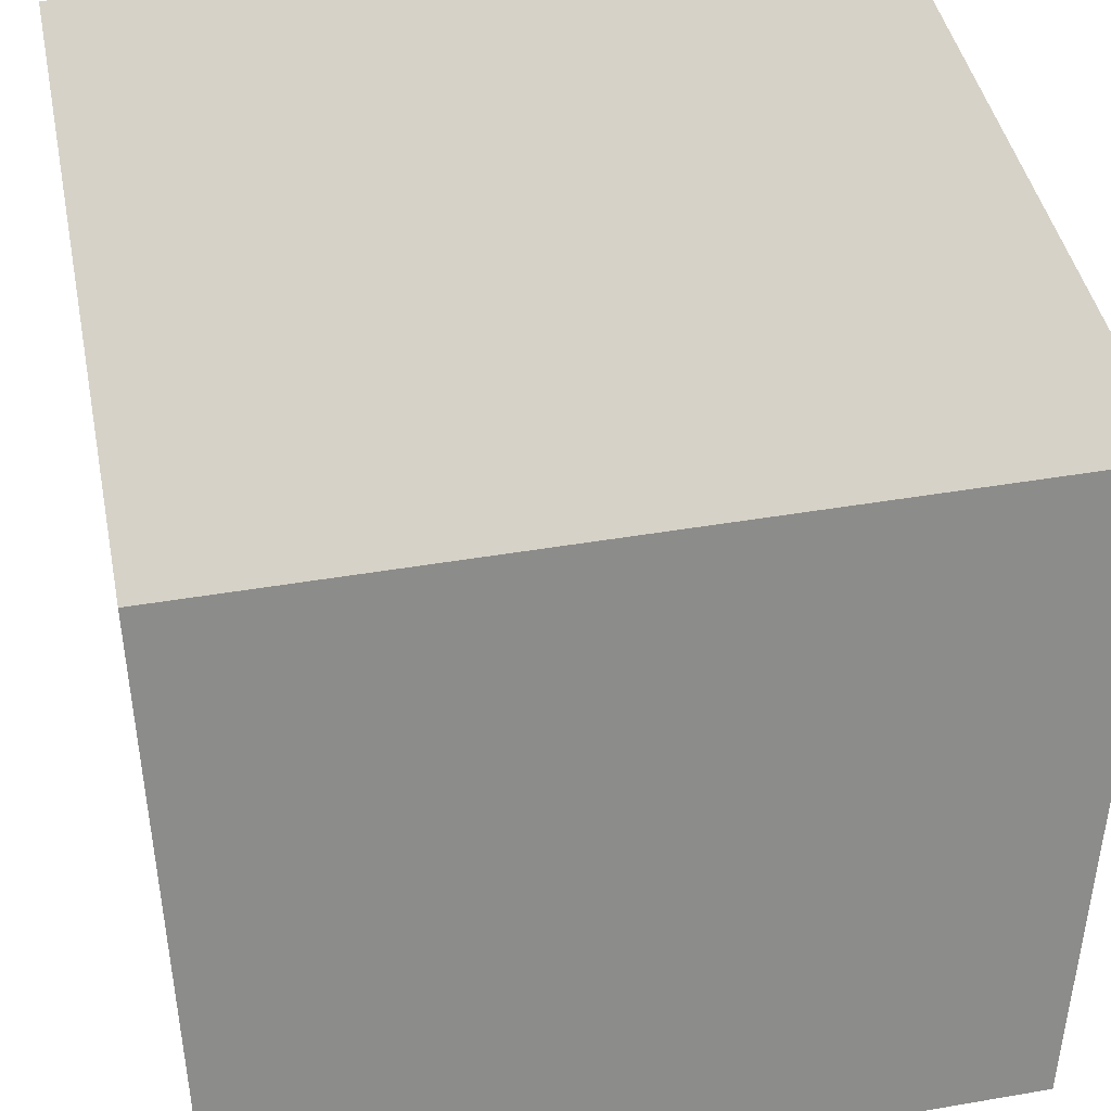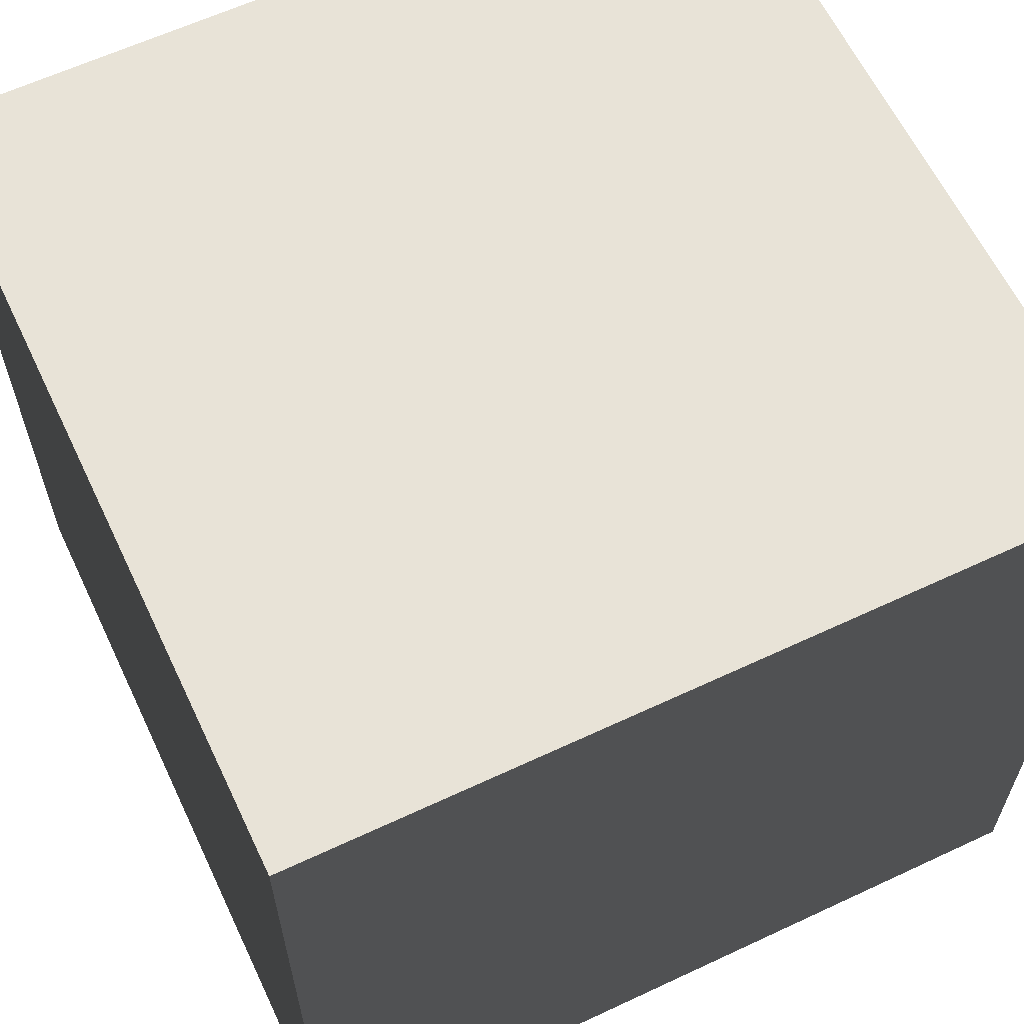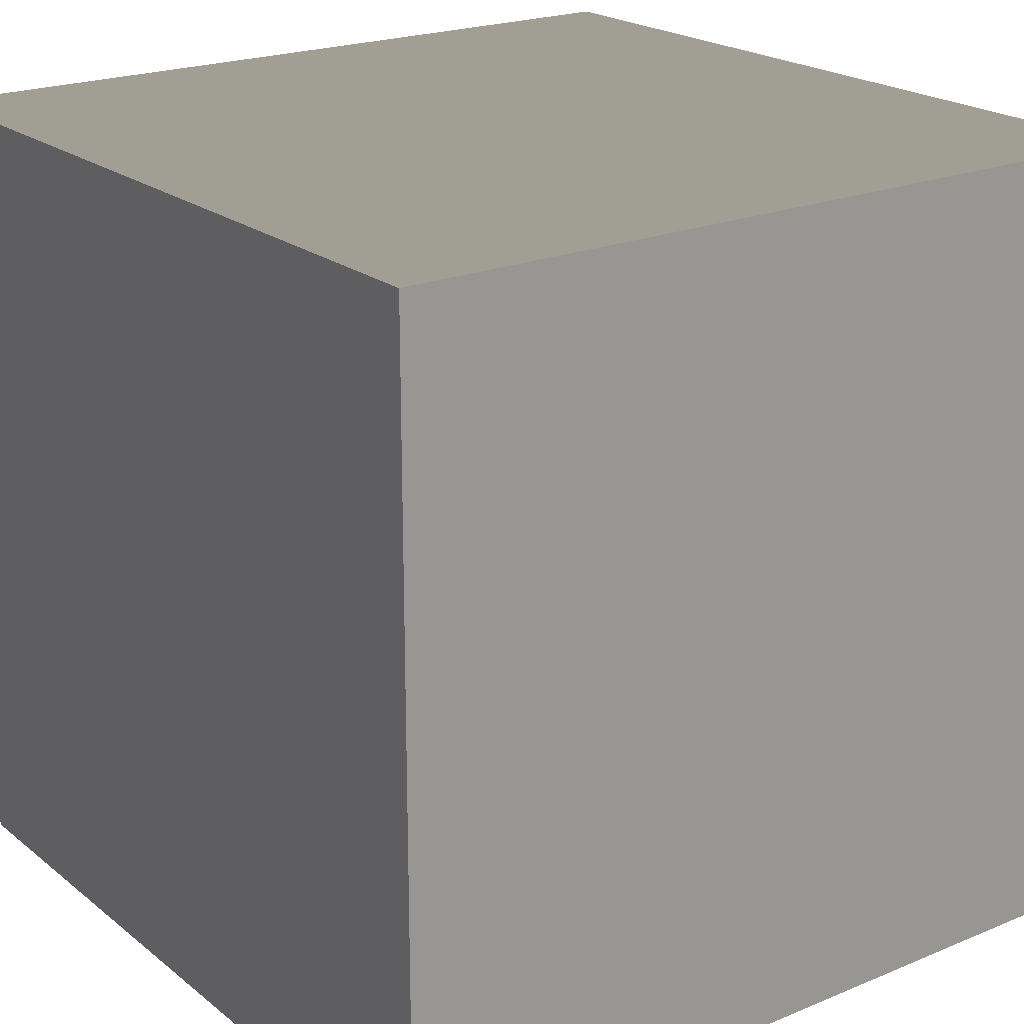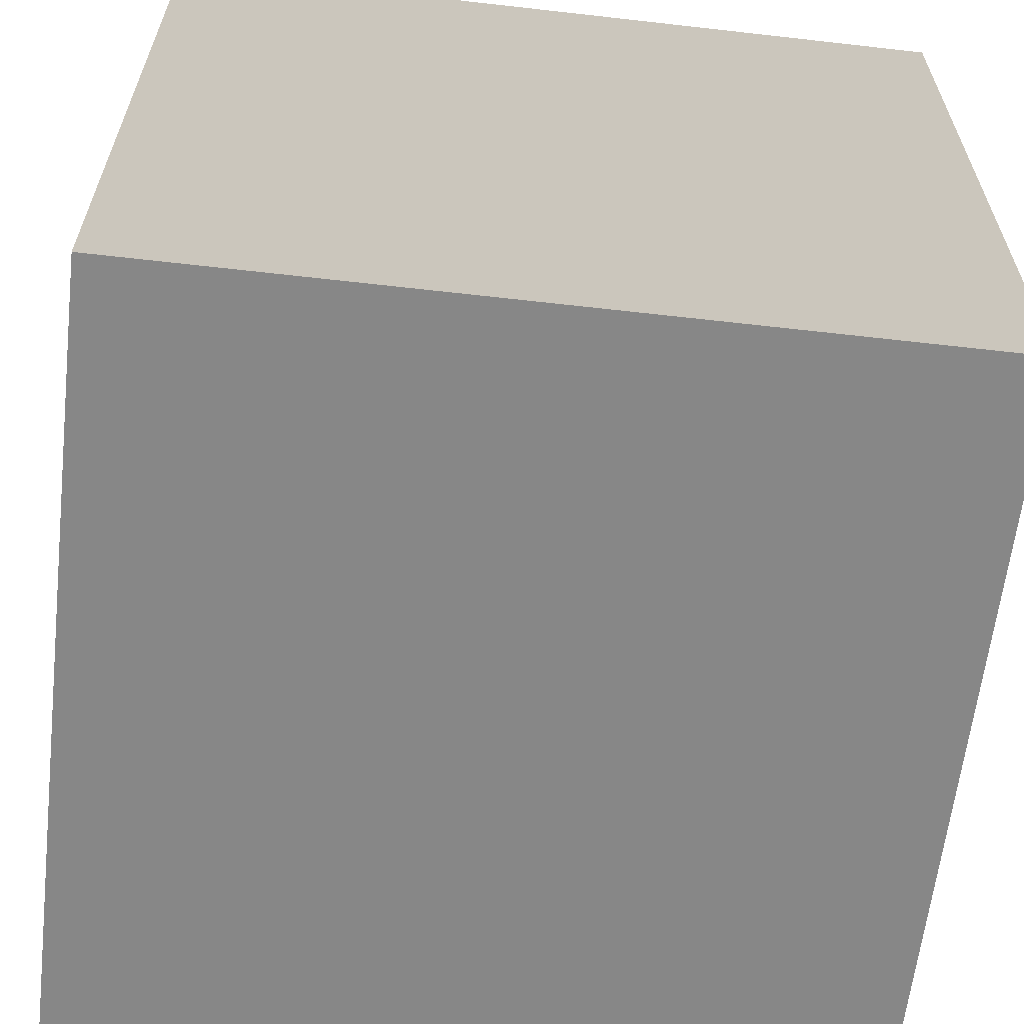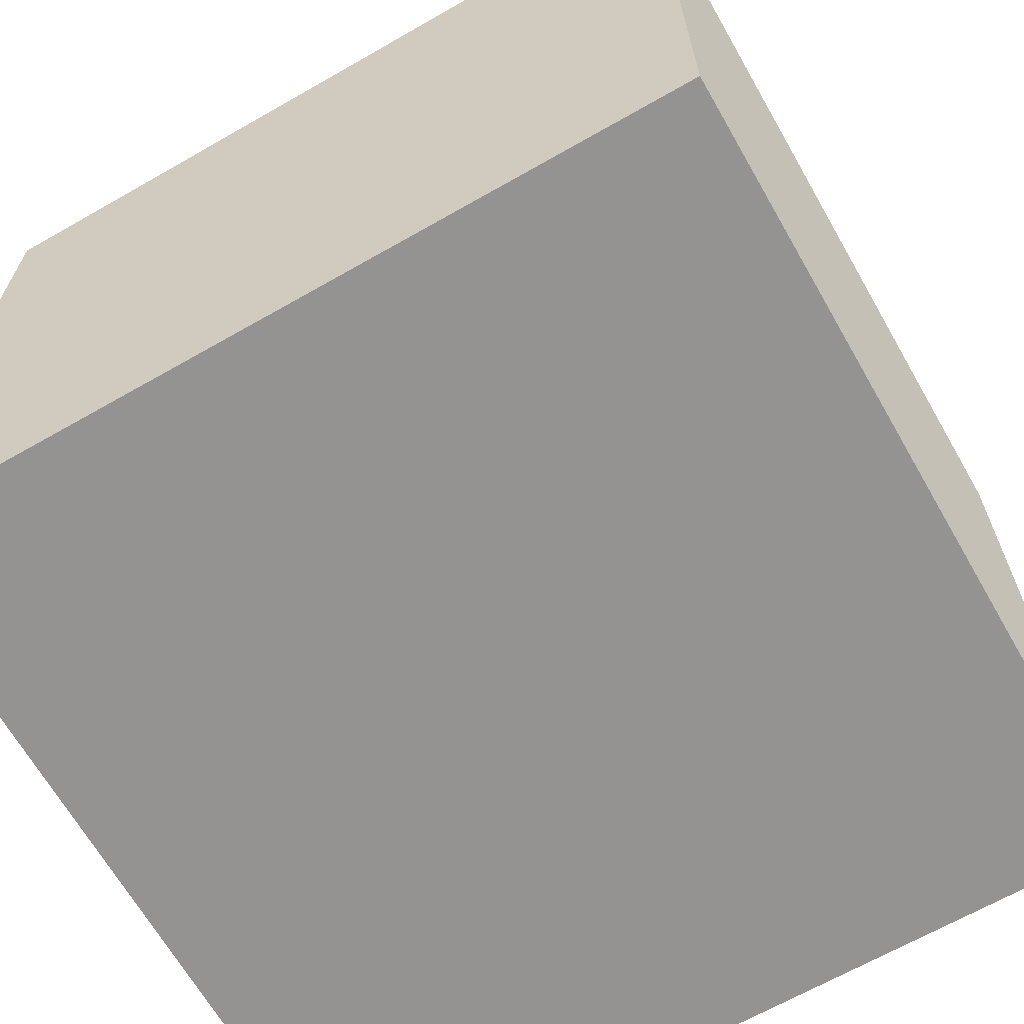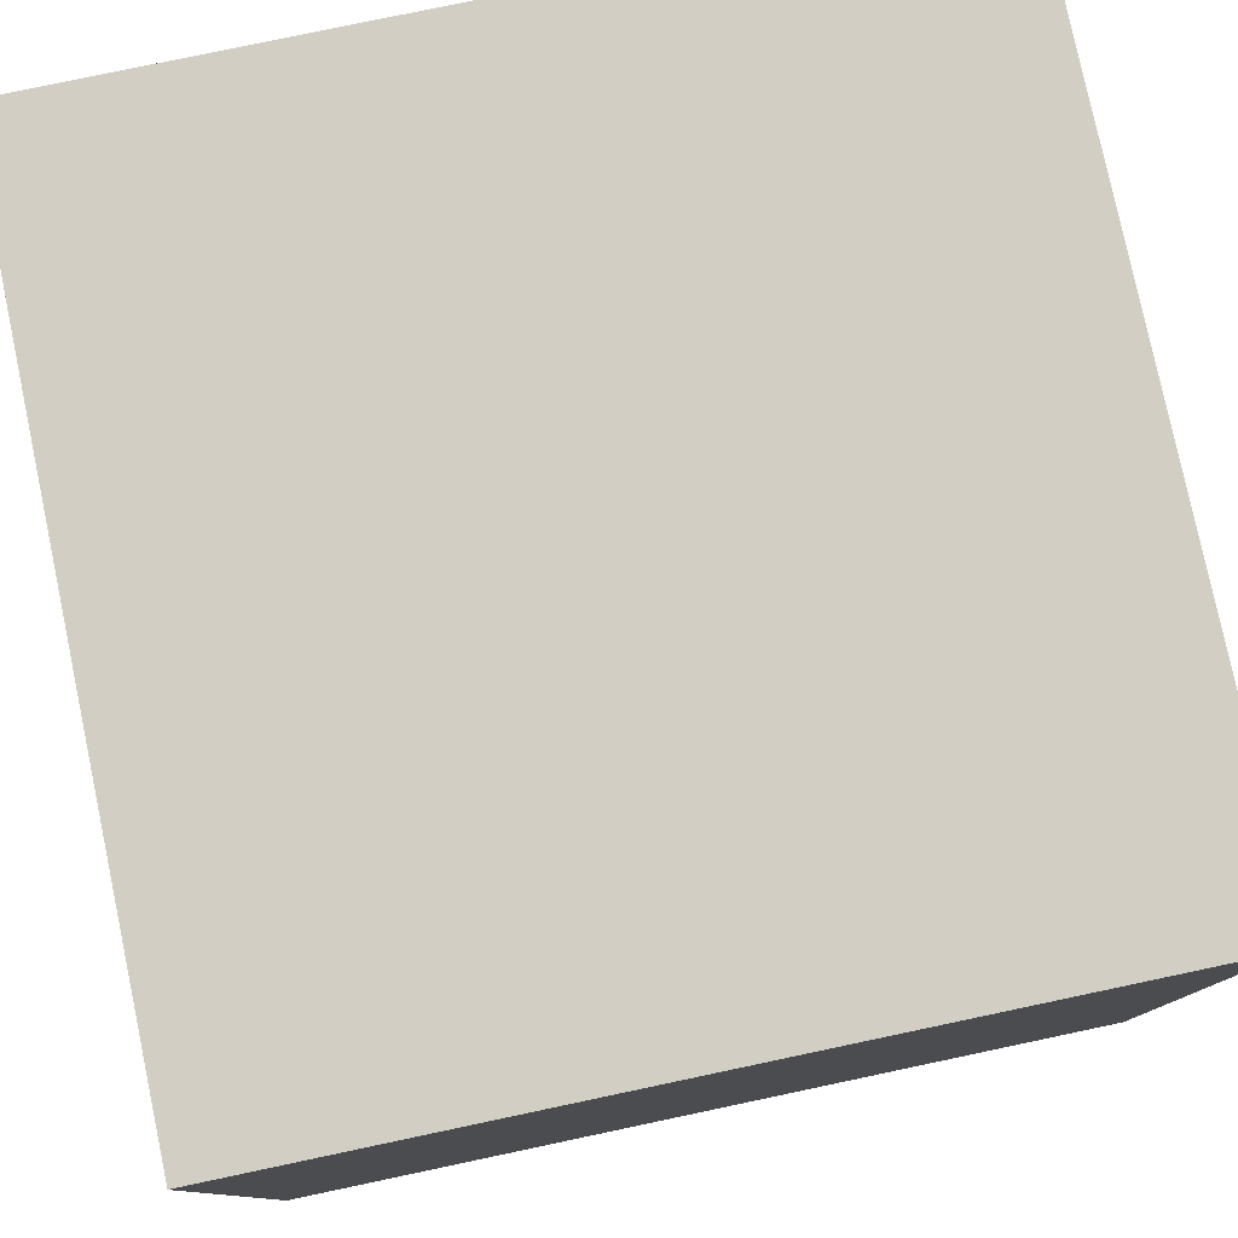
<metadata>
{"format":"obj","ext":"obj","renderer":"f3d","projection":"perspective","resolution":1024,"background":"white","views":[{"elev":43.8,"azim":78.6,"up":"+Z"},{"elev":62.2,"azim":154.6,"up":"+Y"},{"elev":21.3,"azim":-36.3,"up":"+Z"},{"elev":-62.4,"azim":173.4,"up":"+Y"},{"elev":-66.8,"azim":-150.2,"up":"+Y"},{"elev":79.2,"azim":-11.9,"up":"+Z"}]}
</metadata>
<code>
v -0.002871 -0.2 0.2
v -0.002871 0.2 0.2
v 0.3971 0.2 0.2
v 0.3971 -0.2 0.2
v -0.002871 0.2 0.2
v -0.002871 0.2 -0.2
v 0.3971 0.2 -0.2
v 0.3971 0.2 0.2
v -0.002871 0.2 -0.2
v -0.002871 -0.2 -0.2
v 0.3971 -0.2 -0.2
v 0.3971 0.2 -0.2
v -0.002871 -0.2 -0.2
v -0.002871 -0.2 0.2
v 0.3971 -0.2 0.2
v 0.3971 -0.2 -0.2
v 0.3971 -0.2 0.2
v 0.3971 0.2 0.2
v 0.3971 0.2 -0.2
v 0.3971 -0.2 -0.2
v -0.002871 -0.2 -0.2
v -0.002871 0.2 -0.2
v -0.002871 0.2 0.2
v -0.002871 -0.2 0.2
g pCube13_1696_217
f 1 3 2
f 1 4 3
f 5 7 6
f 5 8 7
f 9 11 10
f 9 12 11
f 13 15 14
f 13 16 15
f 17 19 18
f 17 20 19
f 21 23 22
f 21 24 23

</code>
